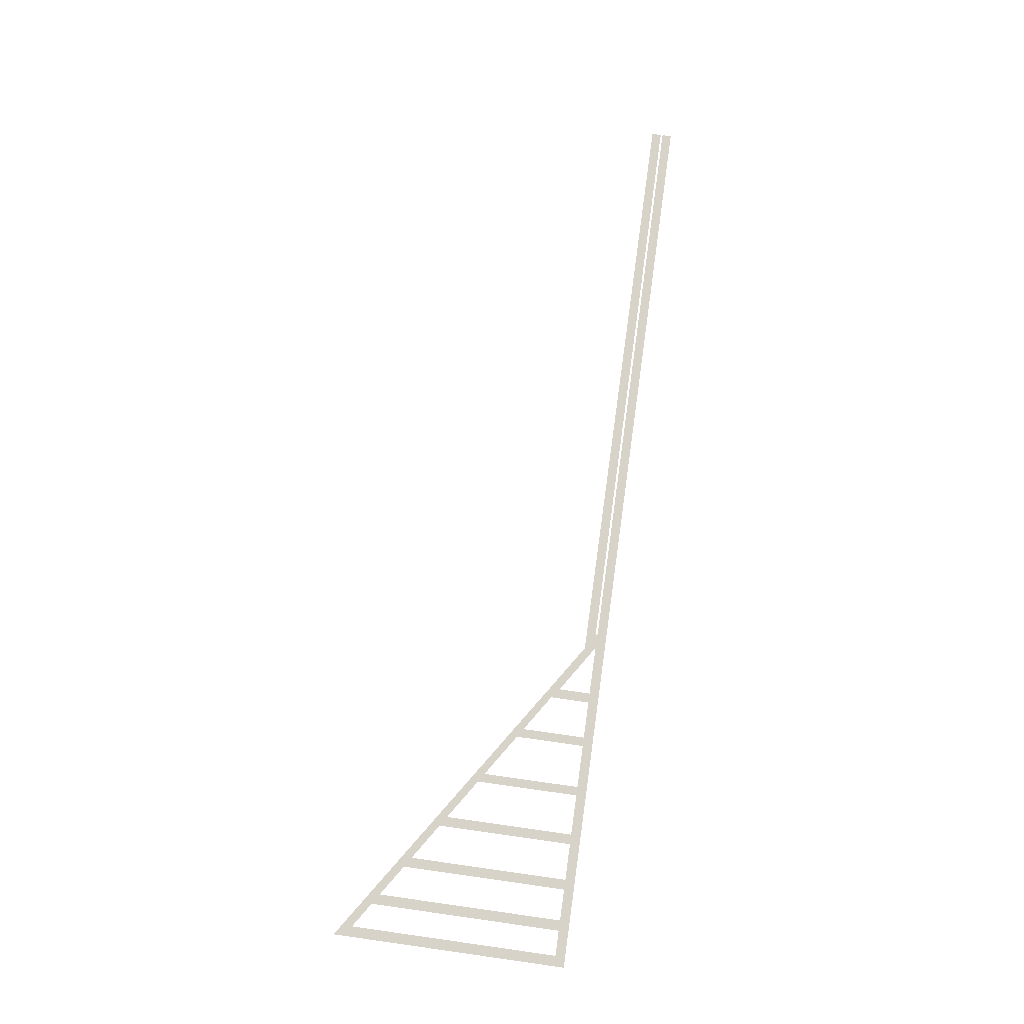
<metadata>
{"format":"obj","ext":"obj","renderer":"f3d","projection":"perspective","resolution":1024,"background":"white","views":[{"elev":75.9,"azim":-82.0,"up":"+Y"}]}
</metadata>
<code>
o Object.1
v 2363 0 1157
v -2133 0 1109
v -2184 0 1157
v -2011 0 1109
v -1960 0 1109
v -1808 0 1109
v -1760 0 1109
v -1582 0 1109
v -1534 0 1109
v -1336 0 1109
v -1293 0 1109
v -1083 0 1109
v -1040 0 1109
v -857.4 0 1109
v -810.5 0 1109
v -494.1 0 1111
v -227.4 0 1111
v 2363 0 1111
v -570.2 0 1109
v -509.8 0 1101
v -313.5 0 1055
v -580.2 0 1055
v -810.5 0 953.6
v -857.4 0 916
v -1040 0 797.2
v -1083 0 768.9
v -1293 0 631.9
v -1336 0 604
v -1534 0 474.6
v -1582 0 443.6
v -1760 0 327.7
v -1808 0 296.2
v -1960 0 196.9
v -2011 0 164.2
v -2133 0 84.39
v -2184 0 0
v 2363 0 1101
v 2363 0 1055
f 1 2 3
f 2 1 4
f 4 1 5
f 5 1 6
f 6 1 7
f 7 1 8
f 8 1 9
f 9 1 10
f 10 1 11
f 11 1 12
f 12 1 13
f 13 1 14
f 14 1 15
f 15 1 16
f 16 1 17
f 17 1 18
f 15 16 19
f 19 16 20
f 21 19 20
f 22 19 21
f 22 23 19
f 22 24 23
f 22 25 24
f 22 26 25
f 22 27 26
f 22 28 27
f 22 29 28
f 22 30 29
f 22 31 30
f 22 32 31
f 22 33 32
f 22 34 33
f 22 35 34
f 36 35 22
f 35 36 3
f 35 3 2
f 33 34 5
f 4 5 34
f 31 32 7
f 6 7 32
f 29 30 9
f 8 9 30
f 27 28 11
f 10 11 28
f 25 26 13
f 12 13 26
f 23 24 15
f 14 15 24
f 21 20 37
f 21 37 38

</code>
